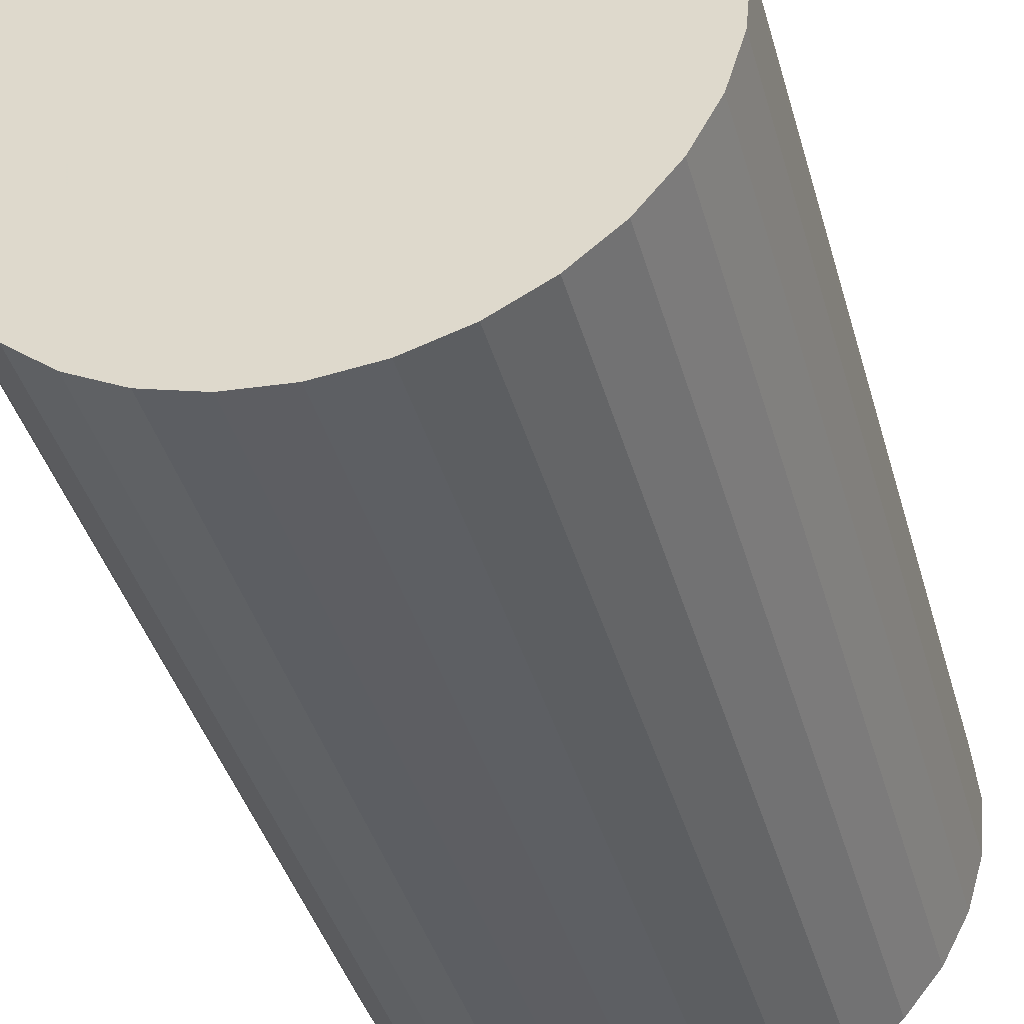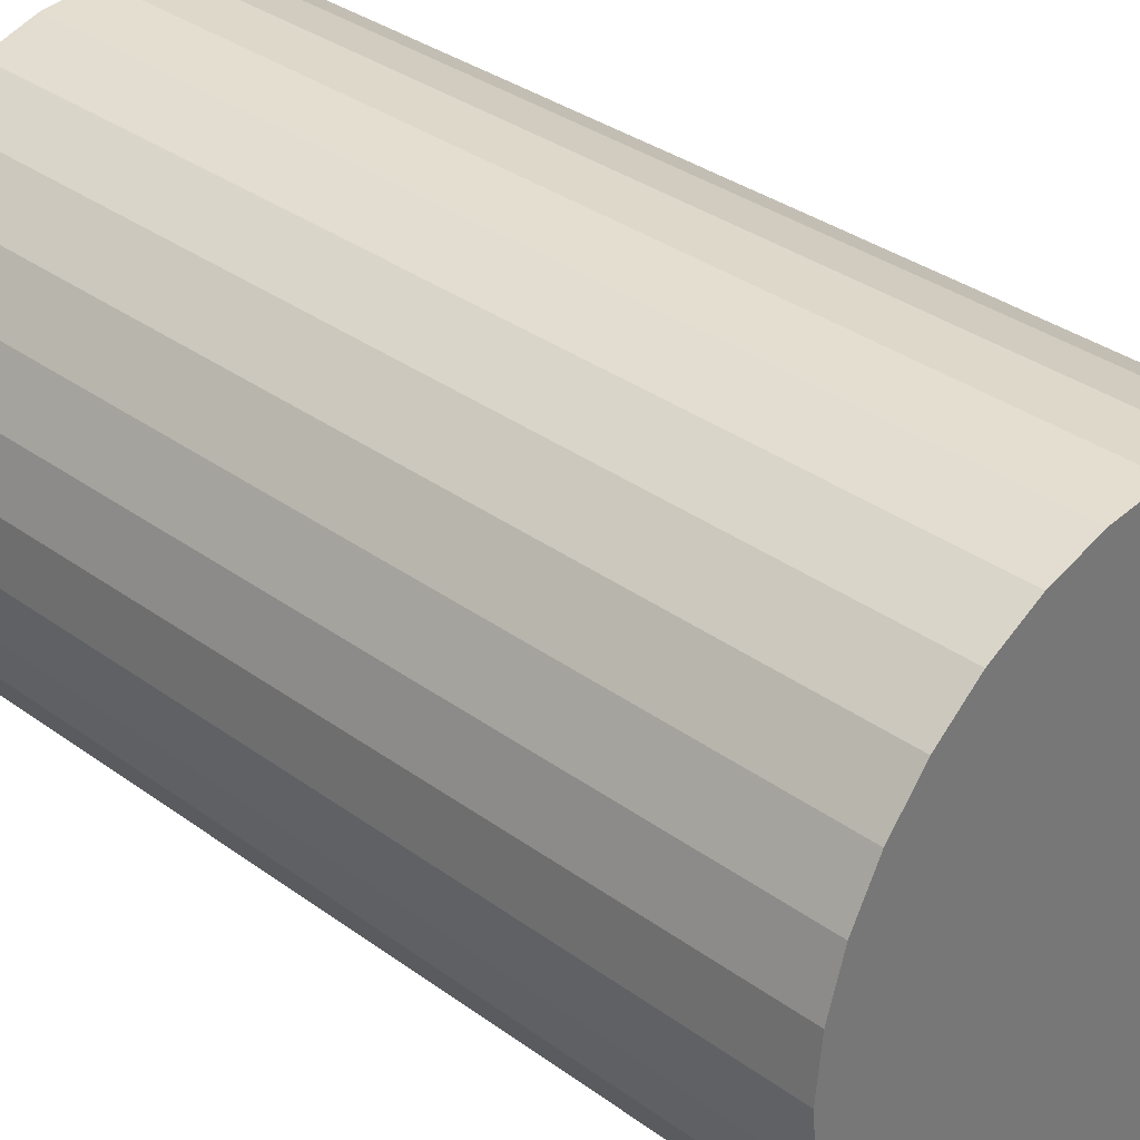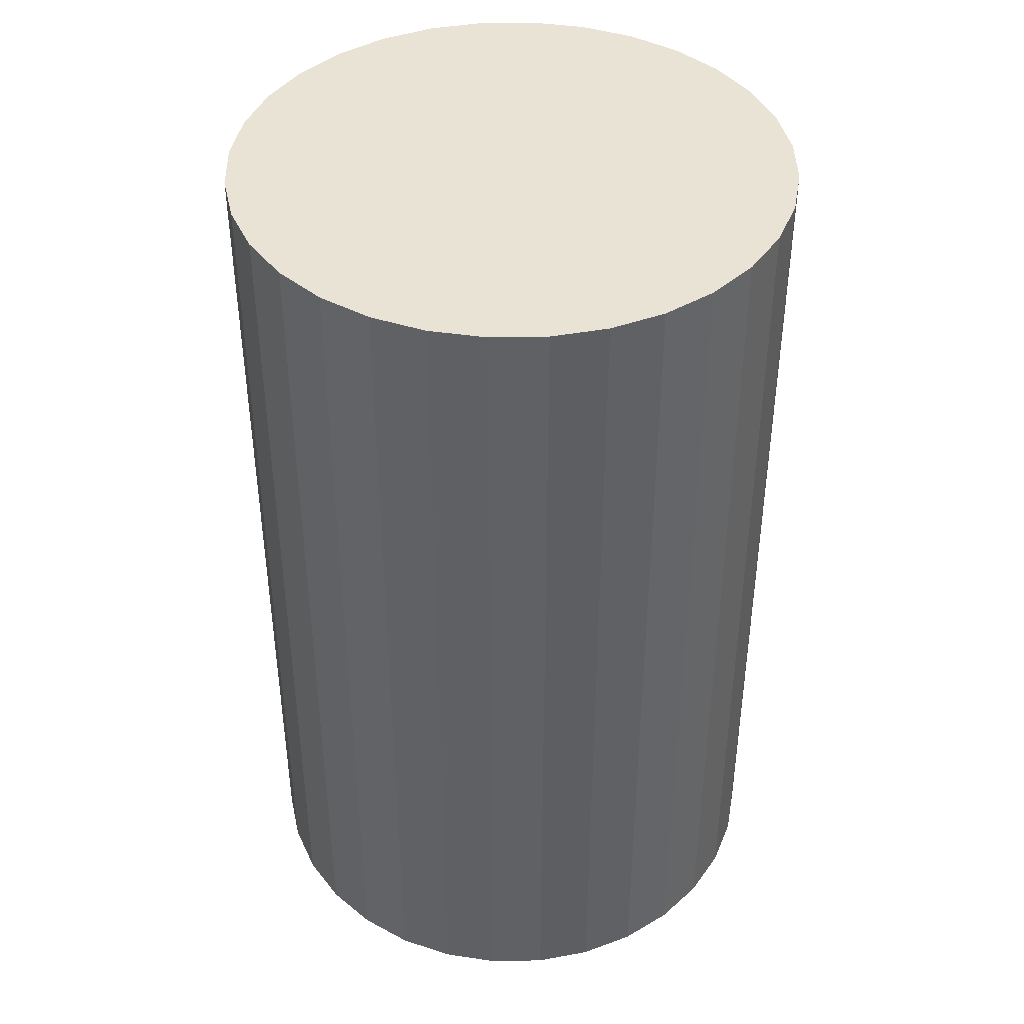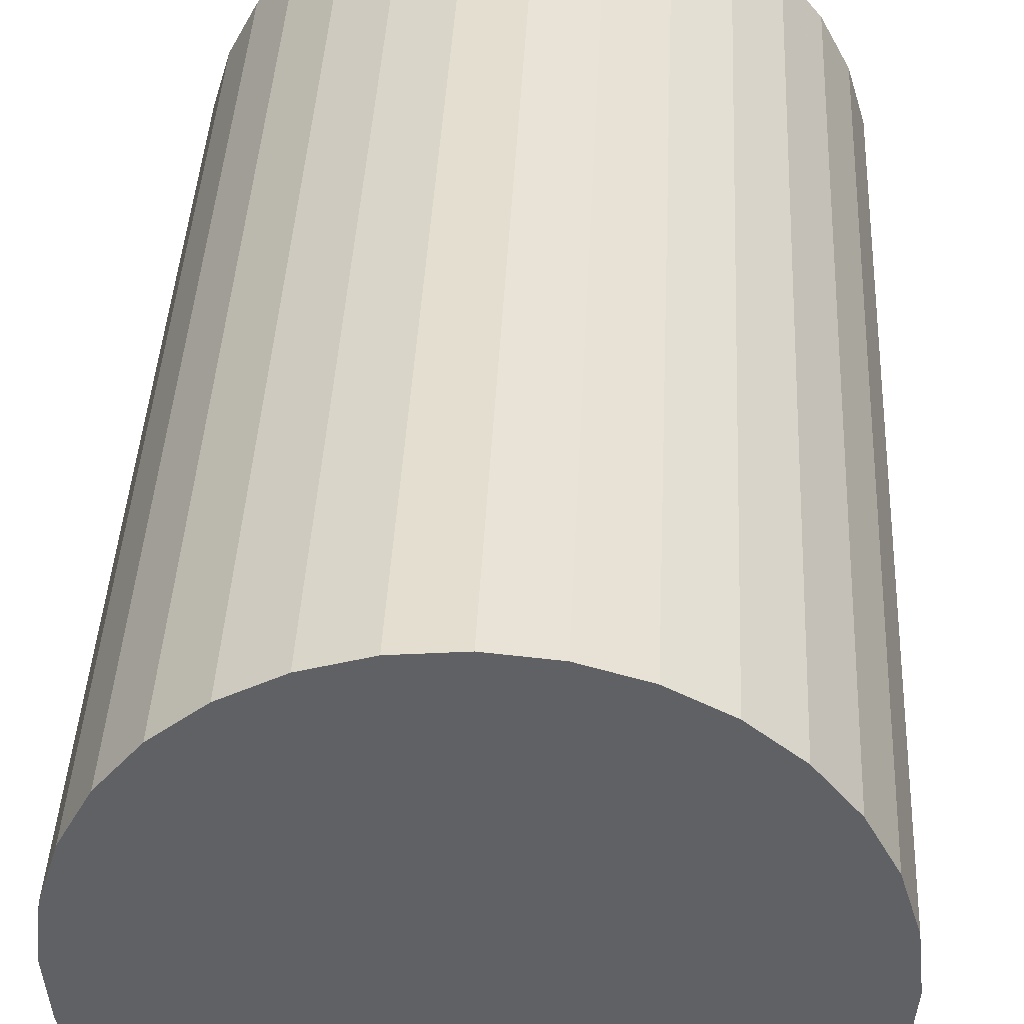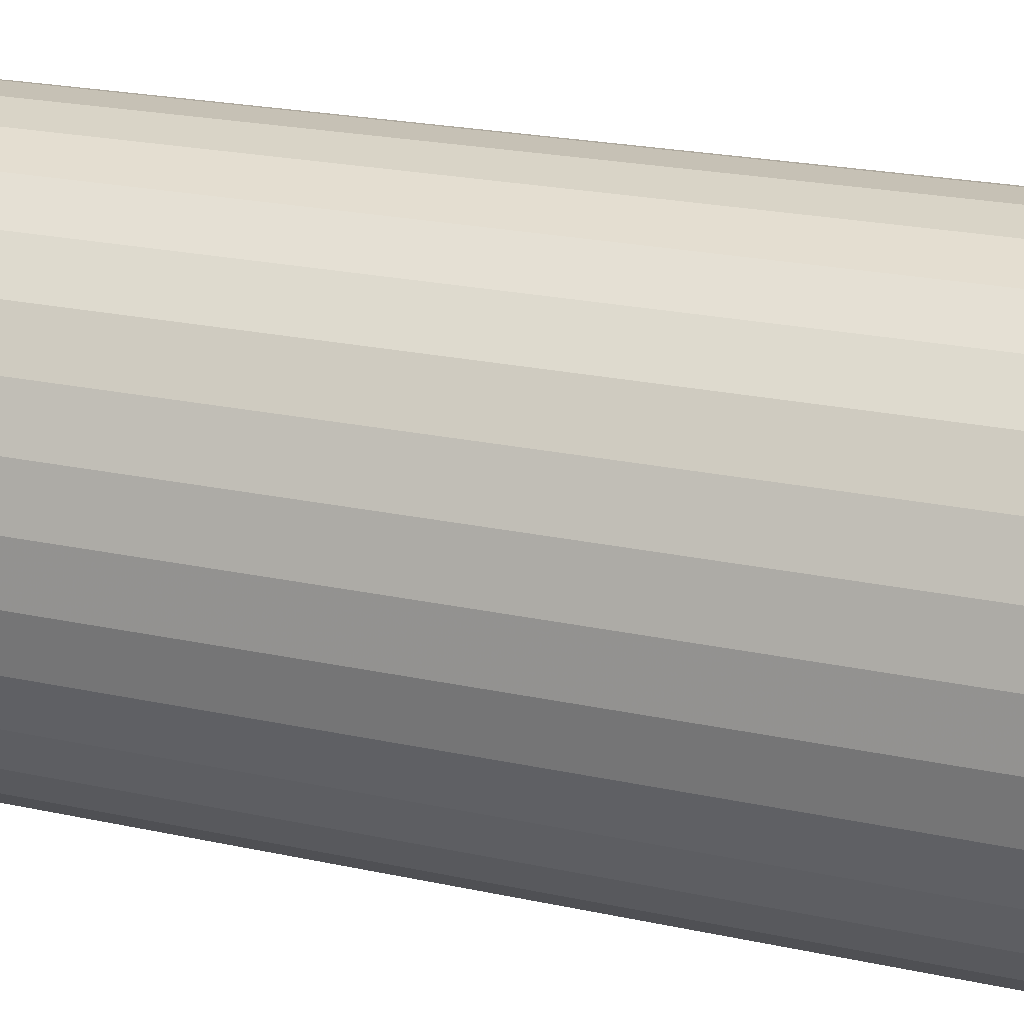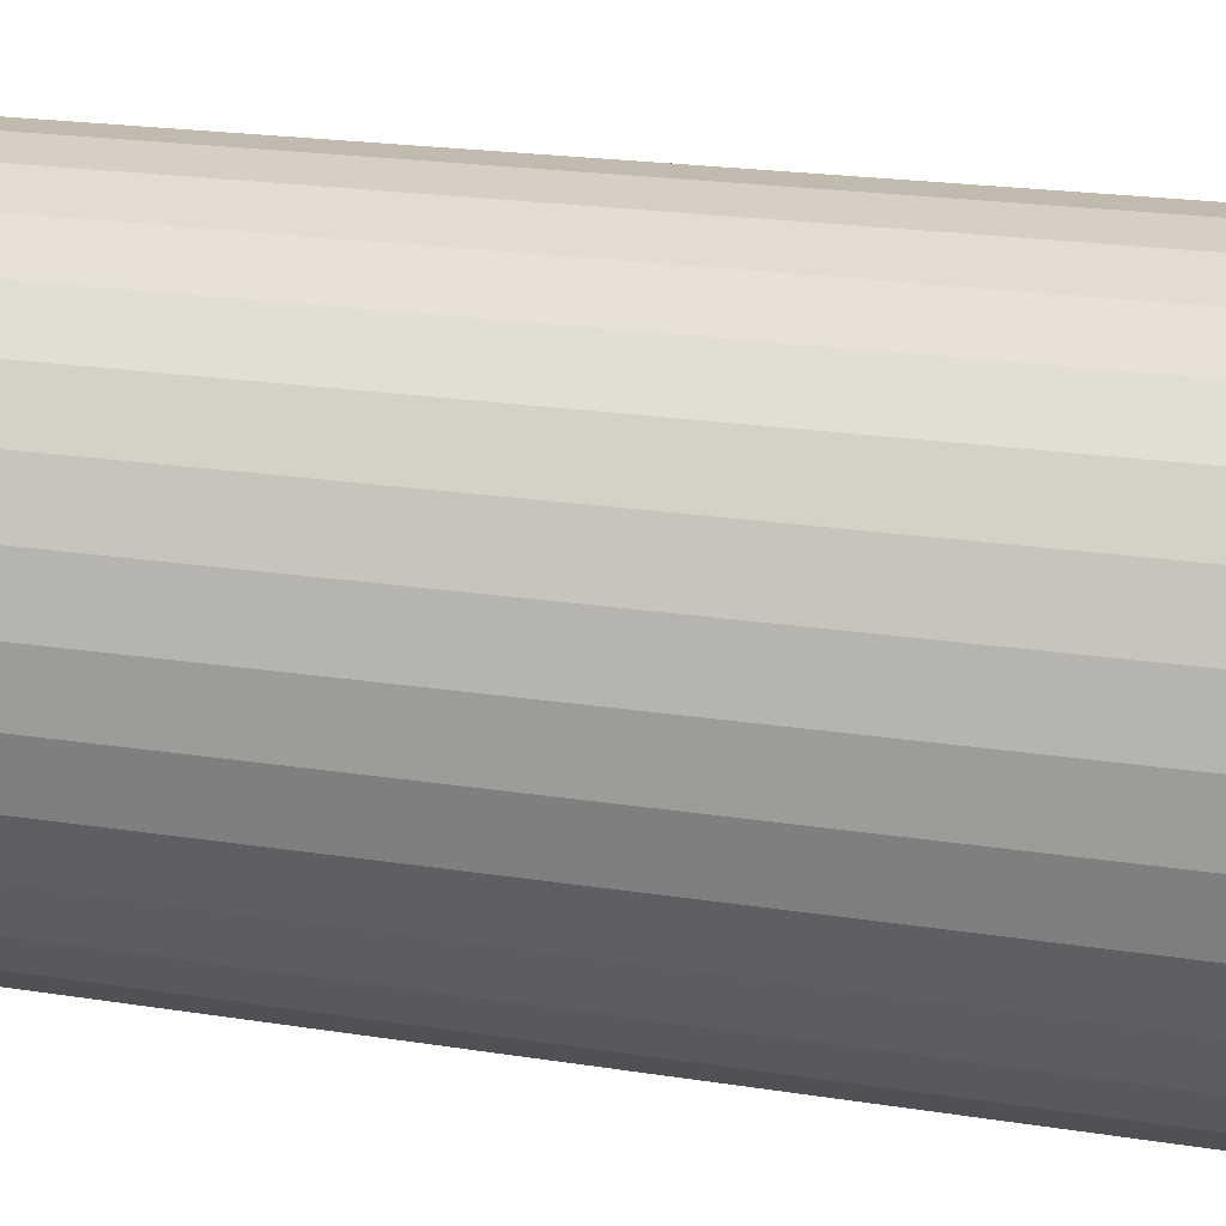
<metadata>
{"format":"obj","ext":"obj","renderer":"f3d","projection":"perspective","resolution":1024,"background":"white","views":[{"elev":-40.6,"azim":15.4,"up":"+Y"},{"elev":34.4,"azim":-45.7,"up":"+Y"},{"elev":42.1,"azim":105.7,"up":"+Z"},{"elev":40.0,"azim":-177.3,"up":"+Y"},{"elev":23.7,"azim":-70.3,"up":"+Y"},{"elev":21.1,"azim":105.8,"up":"+Y"}]}
</metadata>
<code>
v 0 0 -0.03405
v 0.02077 0 -0.03405
v 0.02077 0 0.03405
v 0 0 0.03405
v 0.02037 0.004051 -0.03405
v 0.02037 0.004051 0.03405
v 0.01919 0.007947 -0.03405
v 0.01919 0.007947 0.03405
v 0.01727 0.01154 -0.03405
v 0.01727 0.01154 0.03405
v 0.01468 0.01468 -0.03405
v 0.01468 0.01468 0.03405
v 0.01154 0.01727 -0.03405
v 0.01154 0.01727 0.03405
v 0.007947 0.01919 -0.03405
v 0.007947 0.01919 0.03405
v 0.004051 0.02037 -0.03405
v 0.004051 0.02037 0.03405
v 0 0.02077 -0.03405
v 0 0.02077 0.03405
v -0.004051 0.02037 -0.03405
v -0.004051 0.02037 0.03405
v -0.007947 0.01919 -0.03405
v -0.007947 0.01919 0.03405
v -0.01154 0.01727 -0.03405
v -0.01154 0.01727 0.03405
v -0.01468 0.01468 -0.03405
v -0.01468 0.01468 0.03405
v -0.01727 0.01154 -0.03405
v -0.01727 0.01154 0.03405
v -0.01919 0.007947 -0.03405
v -0.01919 0.007947 0.03405
v -0.02037 0.004051 -0.03405
v -0.02037 0.004051 0.03405
v -0.02077 0 -0.03405
v -0.02077 0 0.03405
v -0.02037 -0.004051 -0.03405
v -0.02037 -0.004051 0.03405
v -0.01919 -0.007947 -0.03405
v -0.01919 -0.007947 0.03405
v -0.01727 -0.01154 -0.03405
v -0.01727 -0.01154 0.03405
v -0.01468 -0.01468 -0.03405
v -0.01468 -0.01468 0.03405
v -0.01154 -0.01727 -0.03405
v -0.01154 -0.01727 0.03405
v -0.007947 -0.01919 -0.03405
v -0.007947 -0.01919 0.03405
v -0.004051 -0.02037 -0.03405
v -0.004051 -0.02037 0.03405
v -0 -0.02077 -0.03405
v -0 -0.02077 0.03405
v 0.004051 -0.02037 -0.03405
v 0.004051 -0.02037 0.03405
v 0.007947 -0.01919 -0.03405
v 0.007947 -0.01919 0.03405
v 0.01154 -0.01727 -0.03405
v 0.01154 -0.01727 0.03405
v 0.01468 -0.01468 -0.03405
v 0.01468 -0.01468 0.03405
v 0.01727 -0.01154 -0.03405
v 0.01727 -0.01154 0.03405
v 0.01919 -0.007947 -0.03405
v 0.01919 -0.007947 0.03405
v 0.02037 -0.004051 -0.03405
v 0.02037 -0.004051 0.03405
f 2 1 5
f 2 5 3
f 3 5 6
f 3 6 4
f 5 1 7
f 5 7 6
f 6 7 8
f 6 8 4
f 7 1 9
f 7 9 8
f 8 9 10
f 8 10 4
f 9 1 11
f 9 11 10
f 10 11 12
f 10 12 4
f 11 1 13
f 11 13 12
f 12 13 14
f 12 14 4
f 13 1 15
f 13 15 14
f 14 15 16
f 14 16 4
f 15 1 17
f 15 17 16
f 16 17 18
f 16 18 4
f 17 1 19
f 17 19 18
f 18 19 20
f 18 20 4
f 19 1 21
f 19 21 20
f 20 21 22
f 20 22 4
f 21 1 23
f 21 23 22
f 22 23 24
f 22 24 4
f 23 1 25
f 23 25 24
f 24 25 26
f 24 26 4
f 25 1 27
f 25 27 26
f 26 27 28
f 26 28 4
f 27 1 29
f 27 29 28
f 28 29 30
f 28 30 4
f 29 1 31
f 29 31 30
f 30 31 32
f 30 32 4
f 31 1 33
f 31 33 32
f 32 33 34
f 32 34 4
f 33 1 35
f 33 35 34
f 34 35 36
f 34 36 4
f 35 1 37
f 35 37 36
f 36 37 38
f 36 38 4
f 37 1 39
f 37 39 38
f 38 39 40
f 38 40 4
f 39 1 41
f 39 41 40
f 40 41 42
f 40 42 4
f 41 1 43
f 41 43 42
f 42 43 44
f 42 44 4
f 43 1 45
f 43 45 44
f 44 45 46
f 44 46 4
f 45 1 47
f 45 47 46
f 46 47 48
f 46 48 4
f 47 1 49
f 47 49 48
f 48 49 50
f 48 50 4
f 49 1 51
f 49 51 50
f 50 51 52
f 50 52 4
f 51 1 53
f 51 53 52
f 52 53 54
f 52 54 4
f 53 1 55
f 53 55 54
f 54 55 56
f 54 56 4
f 55 1 57
f 55 57 56
f 56 57 58
f 56 58 4
f 57 1 59
f 57 59 58
f 58 59 60
f 58 60 4
f 59 1 61
f 59 61 60
f 60 61 62
f 60 62 4
f 61 1 63
f 61 63 62
f 62 63 64
f 62 64 4
f 63 1 65
f 63 65 64
f 64 65 66
f 64 66 4
f 65 1 2
f 65 2 66
f 66 2 3
f 66 3 4

</code>
